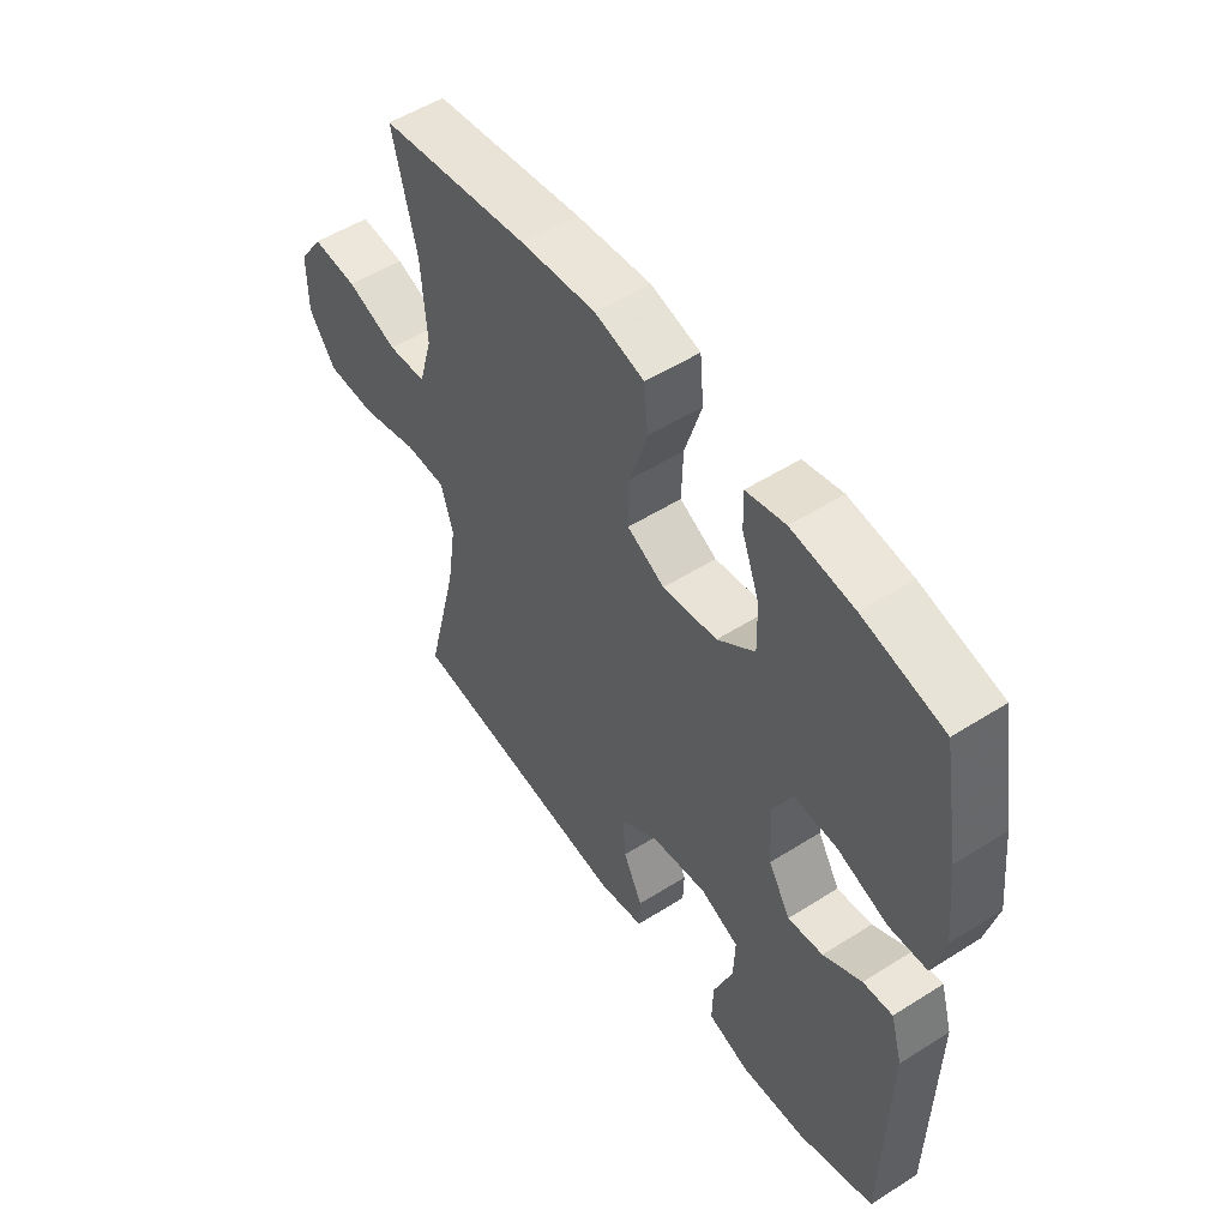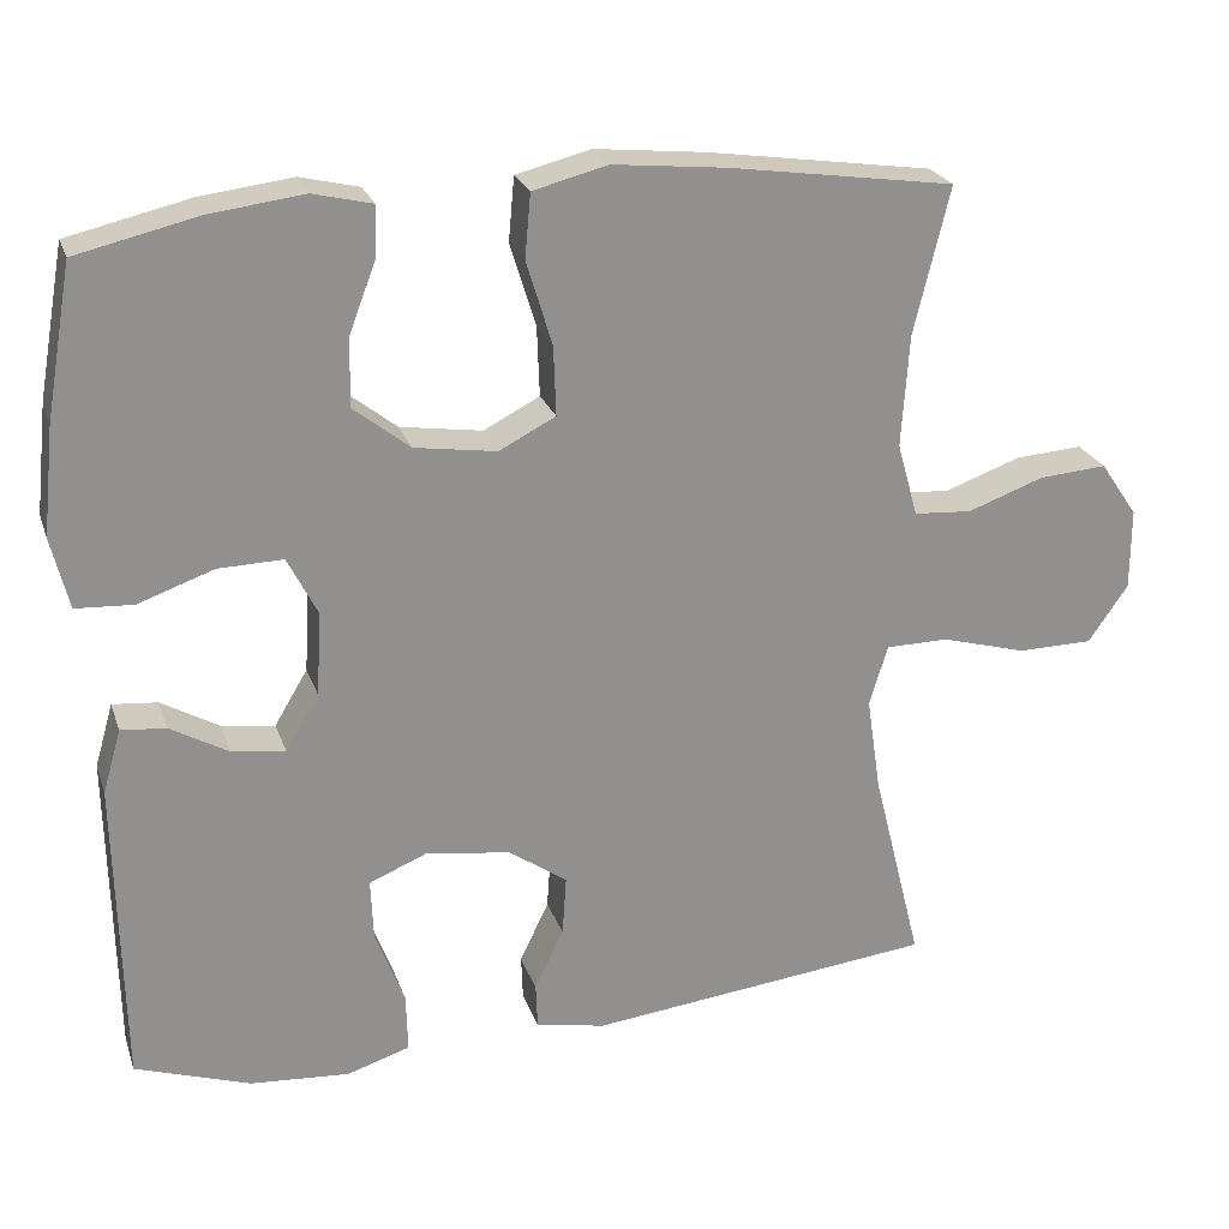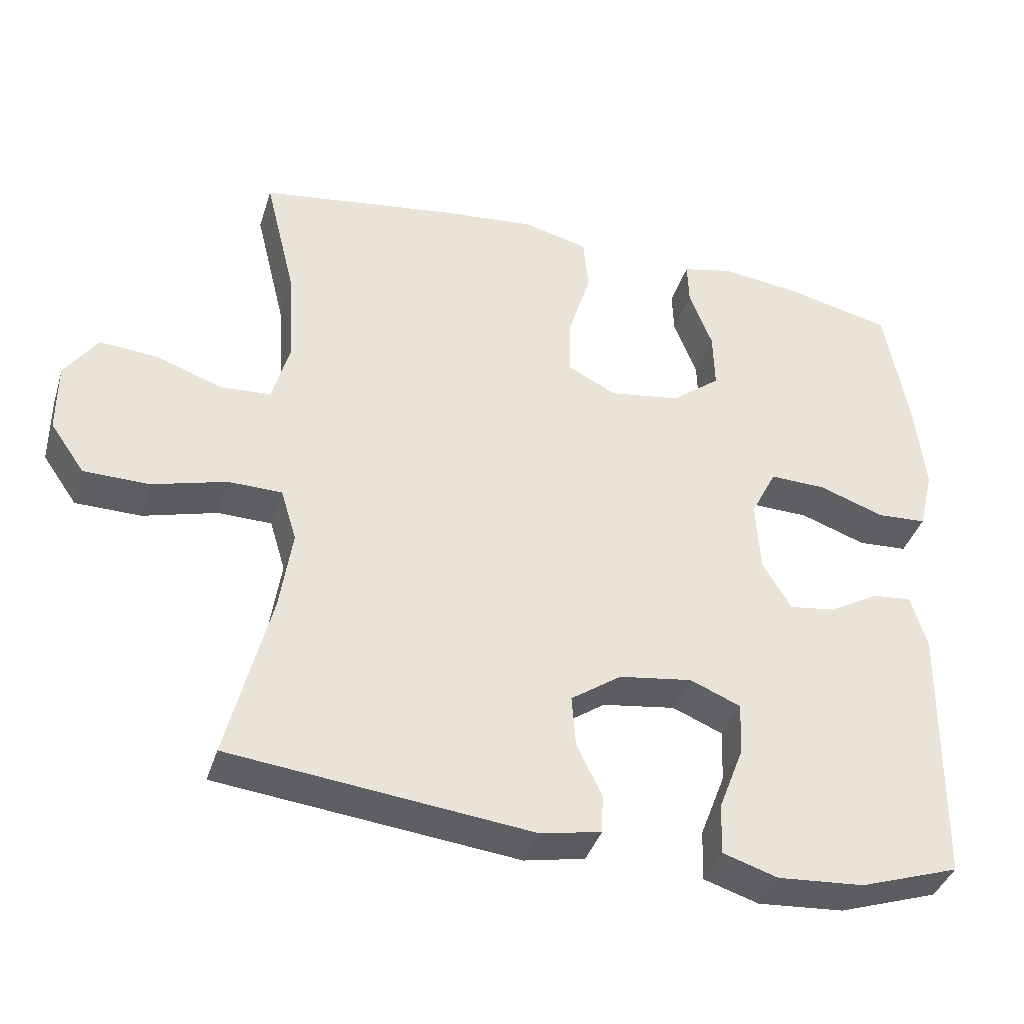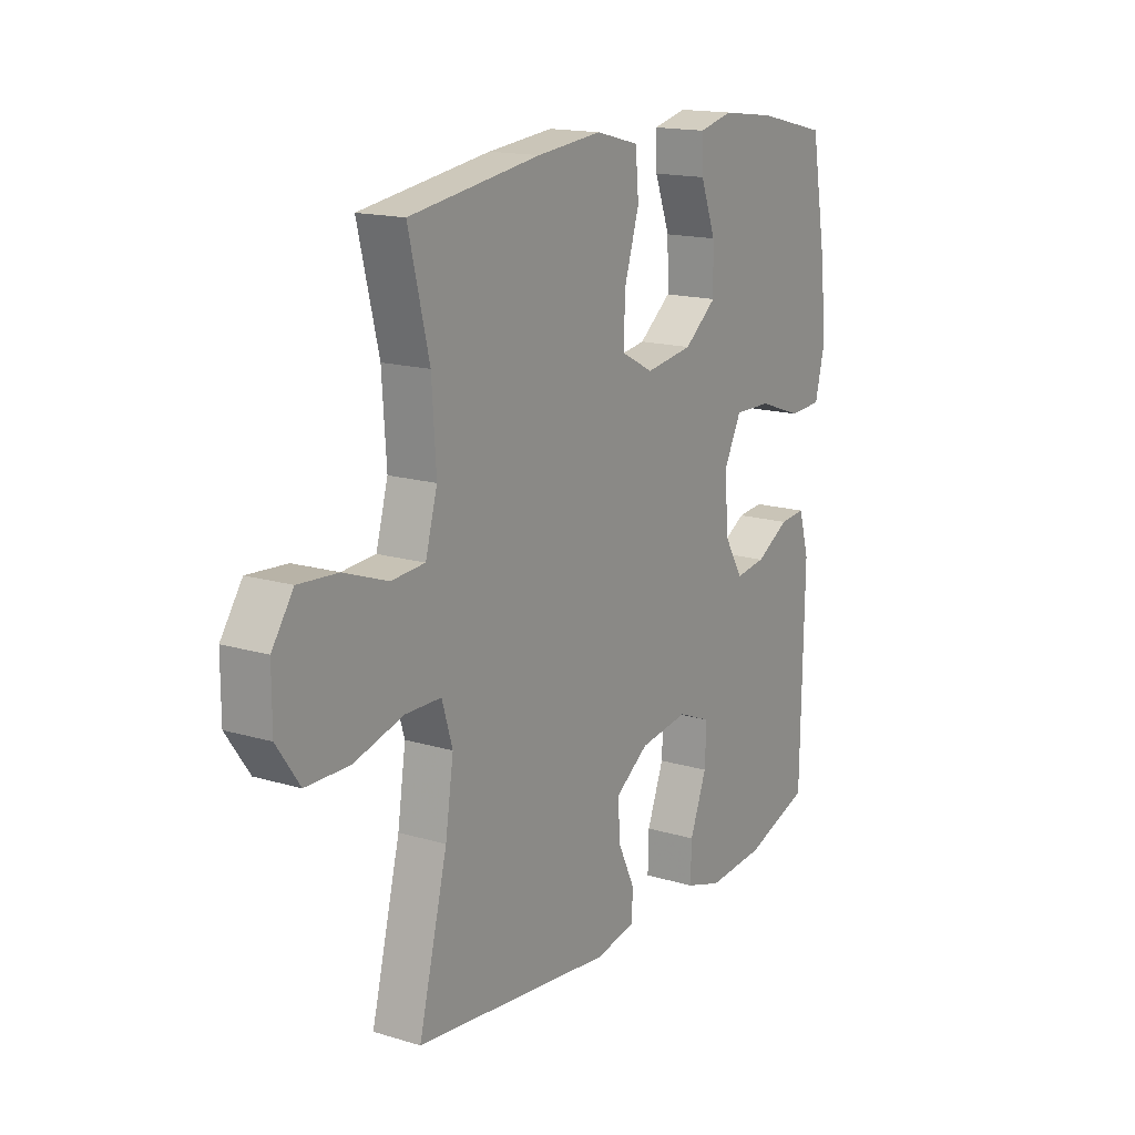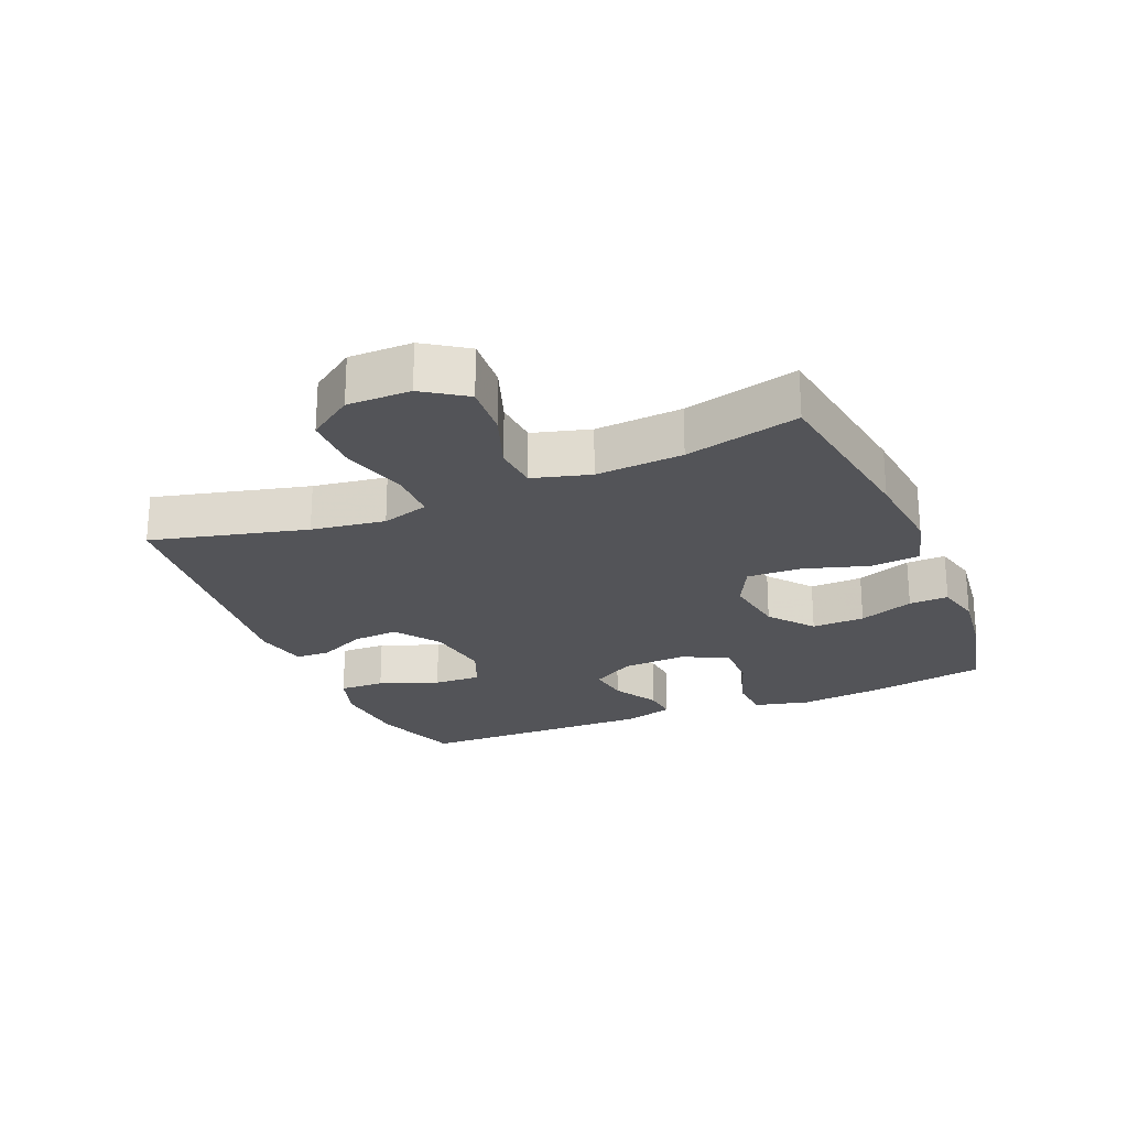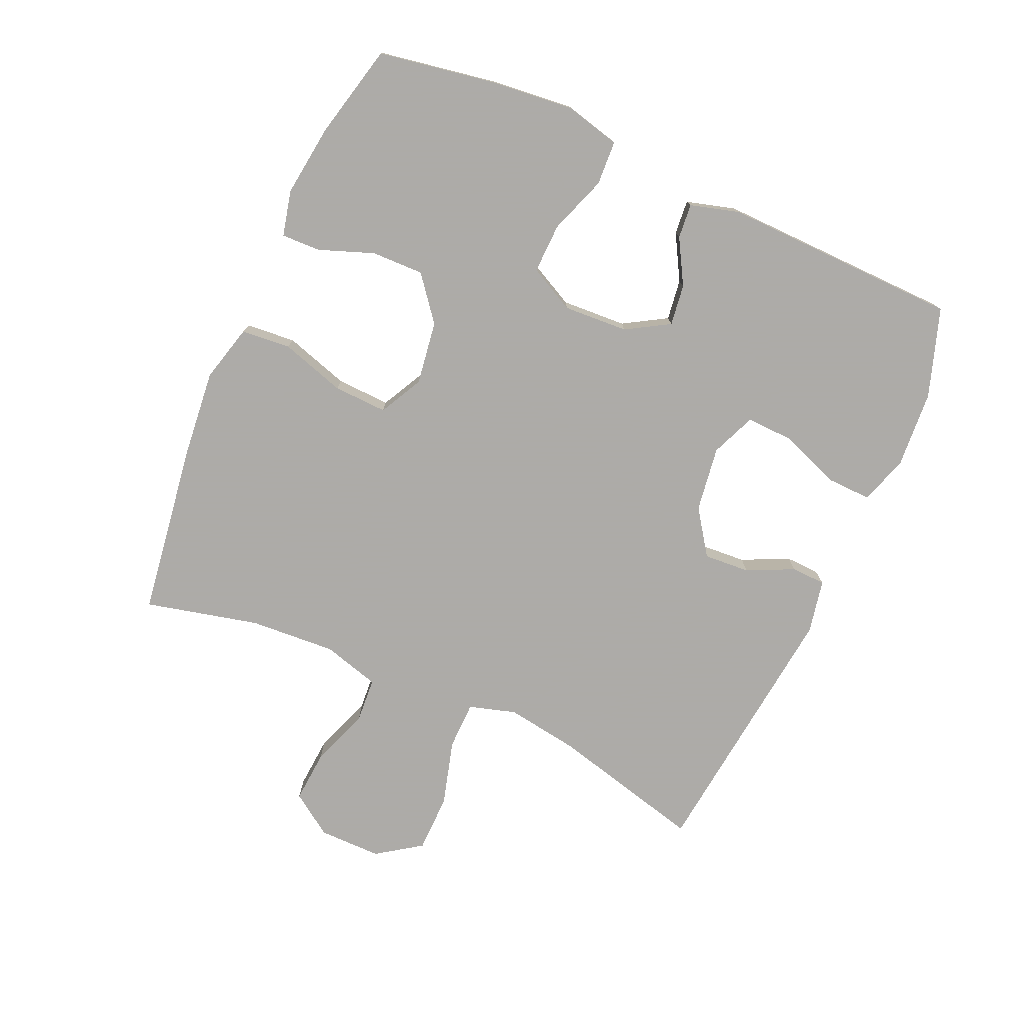
<metadata>
{"format":"obj","ext":"obj","renderer":"f3d","projection":"perspective","resolution":1024,"background":"white","views":[{"elev":52.9,"azim":55.8,"up":"+Z"},{"elev":24.0,"azim":163.3,"up":"+Z"},{"elev":-39.0,"azim":-16.8,"up":"+Z"},{"elev":16.0,"azim":-58.1,"up":"+Z"},{"elev":-23.6,"azim":-67.1,"up":"+Y"},{"elev":-76.5,"azim":65.9,"up":"+Y"}]}
</metadata>
<code>
v 0.5 0.07 -0.5
v 0.362 0.07 -0.547
v 0.242 0.07 -0.556
v 0.166 0.07 -0.532
v 0.168 0.07 -0.461
v 0.203 0.07 -0.369
v 0.206 0.07 -0.295
v 0.136 0.07 -0.266
v 0.034 0.07 -0.281
v -0.036 0.07 -0.33
v -0.031 0.07 -0.402
v 0.004 0.07 -0.475
v 0.002 0.07 -0.529
v -0.082 0.07 -0.546
v -0.5 0.07 -0.5
v -0.44 0.07 -0.26
v -0.423 0.07 -0.146
v -0.445 0.07 -0.073
v -0.52 0.07 -0.072
v -0.623 0.07 -0.101
v -0.714 0.07 -0.1
v -0.762 0.07 -0.031
v -0.762 0.07 0.067
v -0.717 0.07 0.133
v -0.635 0.07 0.127
v -0.543 0.07 0.094
v -0.473 0.07 0.099
v -0.448 0.07 0.188
v -0.457 0.07 0.323
v -0.5 0.07 0.5
v -0.228 0.07 0.54
v -0.092 0.07 0.554
v -0.002 0.07 0.531
v 0.005 0.07 0.454
v -0.026 0.07 0.353
v -0.029 0.07 0.269
v 0.039 0.07 0.234
v 0.138 0.07 0.249
v 0.206 0.07 0.303
v 0.204 0.07 0.385
v 0.172 0.07 0.47
v 0.17 0.07 0.531
v 0.241 0.07 0.548
v 0.354 0.07 0.534
v 0.5 0.07 0.5
v 0.532 0.07 0.319
v 0.546 0.07 0.188
v 0.525 0.07 0.102
v 0.456 0.07 0.098
v 0.365 0.07 0.13
v 0.287 0.07 0.132
v 0.251 0.07 0.061
v 0.257 0.07 -0.04
v 0.297 0.07 -0.107
v 0.361 0.07 -0.098
v 0.431 0.07 -0.058
v 0.485 0.07 -0.053
v 0.507 0.07 -0.129
v 0.5 0 -0.5
v 0.362 0 -0.547
v 0.242 0 -0.556
v 0.166 0 -0.532
v 0.168 0 -0.461
v 0.203 0 -0.369
v 0.206 0 -0.295
v 0.136 0 -0.266
v 0.034 0 -0.281
v -0.036 0 -0.33
v -0.031 0 -0.402
v 0.004 0 -0.475
v 0.002 0 -0.529
v -0.082 0 -0.546
v -0.5 0 -0.5
v -0.44 0 -0.26
v -0.423 0 -0.146
v -0.445 0 -0.073
v -0.52 0 -0.072
v -0.623 0 -0.101
v -0.714 0 -0.1
v -0.762 0 -0.031
v -0.762 0 0.067
v -0.717 0 0.133
v -0.635 0 0.127
v -0.543 0 0.094
v -0.473 0 0.099
v -0.448 0 0.188
v -0.457 0 0.323
v -0.5 0 0.5
v -0.228 0 0.54
v -0.092 0 0.554
v -0.002 0 0.531
v 0.005 0 0.454
v -0.026 0 0.353
v -0.029 0 0.269
v 0.039 0 0.234
v 0.138 0 0.249
v 0.206 0 0.303
v 0.204 0 0.385
v 0.172 0 0.47
v 0.17 0 0.531
v 0.241 0 0.548
v 0.354 0 0.534
v 0.5 0 0.5
v 0.532 0 0.319
v 0.546 0 0.188
v 0.525 0 0.102
v 0.456 0 0.098
v 0.365 0 0.13
v 0.287 0 0.132
v 0.251 0 0.061
v 0.257 0 -0.04
v 0.297 0 -0.107
v 0.361 0 -0.098
v 0.431 0 -0.058
v 0.485 0 -0.053
v 0.507 0 -0.129
f 4 5 6
f 3 4 6
f 2 3 6
f 1 2 6
f 58 1 6
f 57 58 6
f 56 57 6
f 55 56 6
f 54 55 6 7
f 53 54 7 8
f 52 53 8 9
f 51 52 9 10
f 48 49 50
f 47 48 50
f 46 47 50
f 45 46 50
f 44 45 50
f 43 44 50
f 42 43 50
f 41 42 50
f 40 41 50
f 39 40 50 51
f 38 39 51 10
f 33 34 35
f 32 33 35
f 31 32 35
f 30 31 35
f 29 30 35
f 28 29 35 36
f 27 28 36 37
f 24 25 26
f 23 24 26
f 22 23 26
f 21 22 26
f 20 21 26
f 19 20 26
f 18 19 26 27
f 37 38 10
f 27 37 10
f 18 27 10
f 17 18 10
f 14 15 16
f 13 14 16
f 12 13 16
f 11 12 16
f 10 11 16 17
f 64 63 62
f 64 62 61
f 64 61 60
f 64 60 59
f 64 59 116
f 64 116 115
f 64 115 114
f 64 114 113
f 65 64 113 112
f 66 65 112 111
f 67 66 111 110
f 68 67 110 109
f 108 107 106
f 108 106 105
f 108 105 104
f 108 104 103
f 108 103 102
f 108 102 101
f 108 101 100
f 108 100 99
f 108 99 98
f 109 108 98 97
f 68 109 97 96
f 93 92 91
f 93 91 90
f 93 90 89
f 93 89 88
f 93 88 87
f 94 93 87 86
f 95 94 86 85
f 84 83 82
f 84 82 81
f 84 81 80
f 84 80 79
f 84 79 78
f 84 78 77
f 85 84 77 76
f 68 96 95
f 68 95 85
f 68 85 76
f 68 76 75
f 74 73 72
f 74 72 71
f 74 71 70
f 74 70 69
f 75 74 69 68
f 1 59 60 2
f 2 60 61 3
f 3 61 62 4
f 4 62 63 5
f 5 63 64 6
f 6 64 65 7
f 7 65 66 8
f 8 66 67 9
f 9 67 68 10
f 10 68 69 11
f 11 69 70 12
f 12 70 71 13
f 13 71 72 14
f 14 72 73 15
f 15 73 74 16
f 16 74 75 17
f 17 75 76 18
f 18 76 77 19
f 19 77 78 20
f 20 78 79 21
f 21 79 80 22
f 22 80 81 23
f 23 81 82 24
f 24 82 83 25
f 25 83 84 26
f 26 84 85 27
f 27 85 86 28
f 28 86 87 29
f 29 87 88 30
f 30 88 89 31
f 31 89 90 32
f 32 90 91 33
f 33 91 92 34
f 34 92 93 35
f 35 93 94 36
f 36 94 95 37
f 37 95 96 38
f 38 96 97 39
f 39 97 98 40
f 40 98 99 41
f 41 99 100 42
f 42 100 101 43
f 43 101 102 44
f 44 102 103 45
f 45 103 104 46
f 46 104 105 47
f 47 105 106 48
f 48 106 107 49
f 49 107 108 50
f 50 108 109 51
f 51 109 110 52
f 52 110 111 53
f 53 111 112 54
f 54 112 113 55
f 55 113 114 56
f 56 114 115 57
f 57 115 116 58
f 58 116 59 1

</code>
